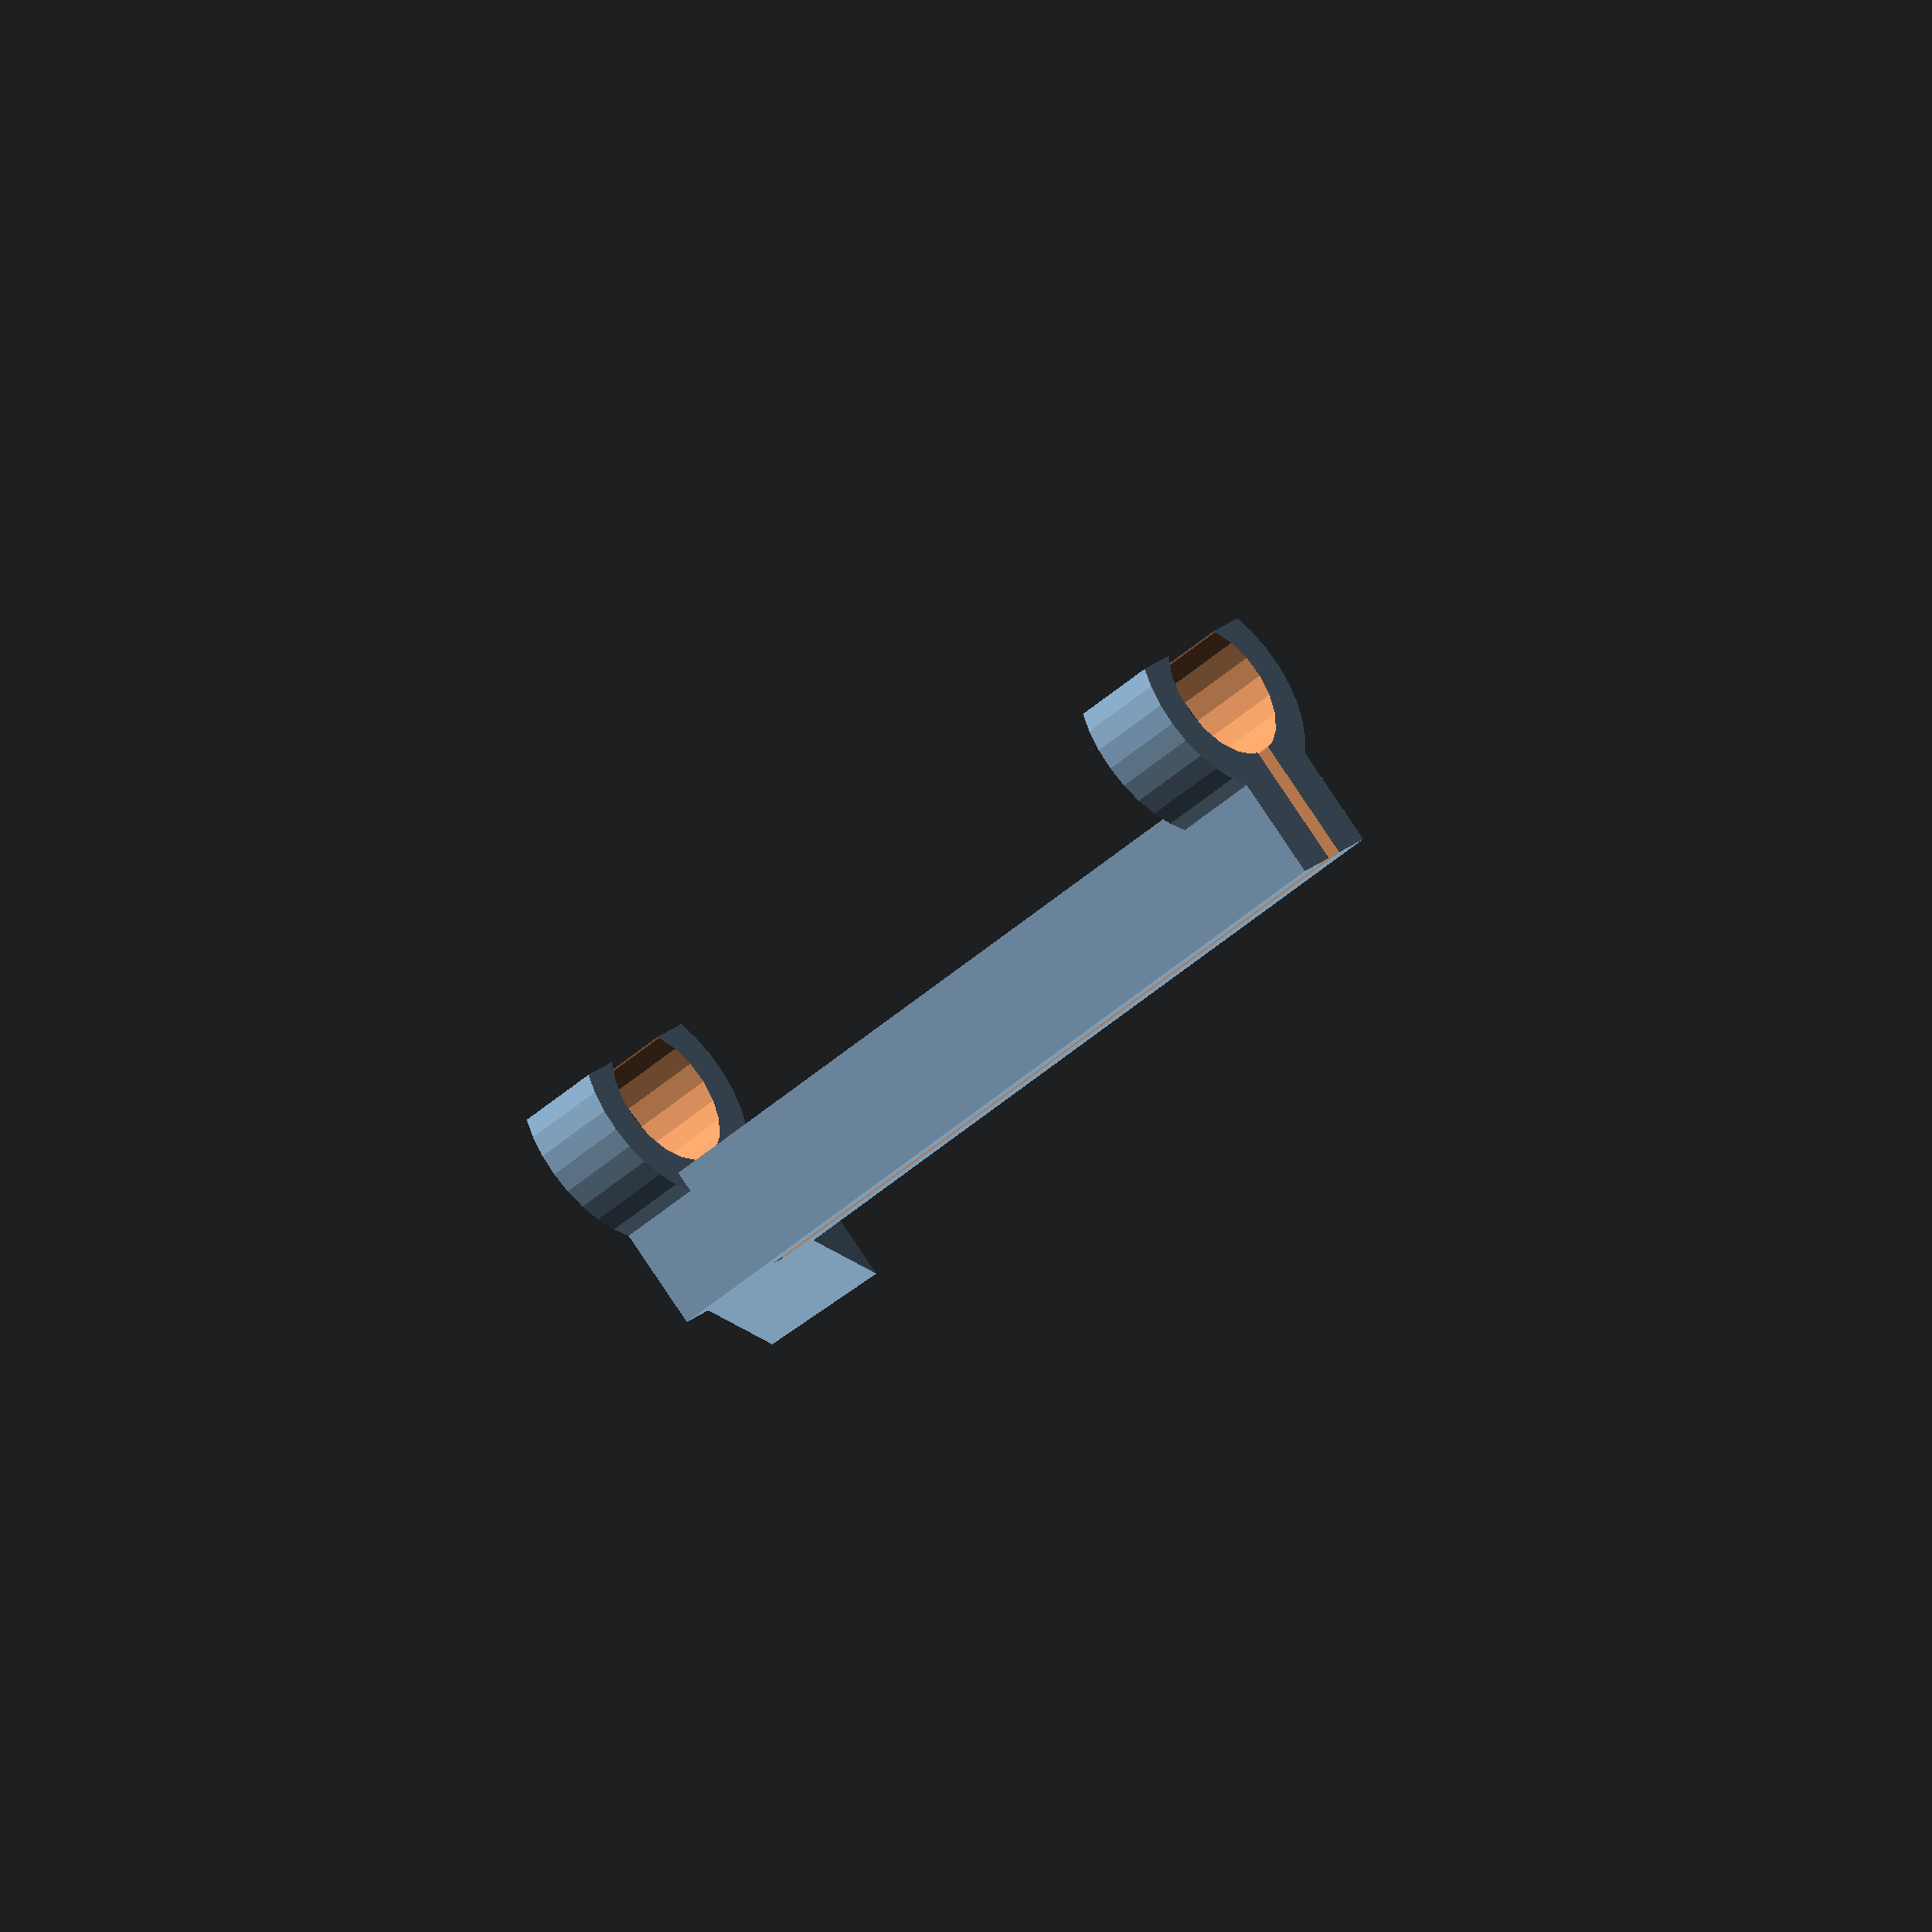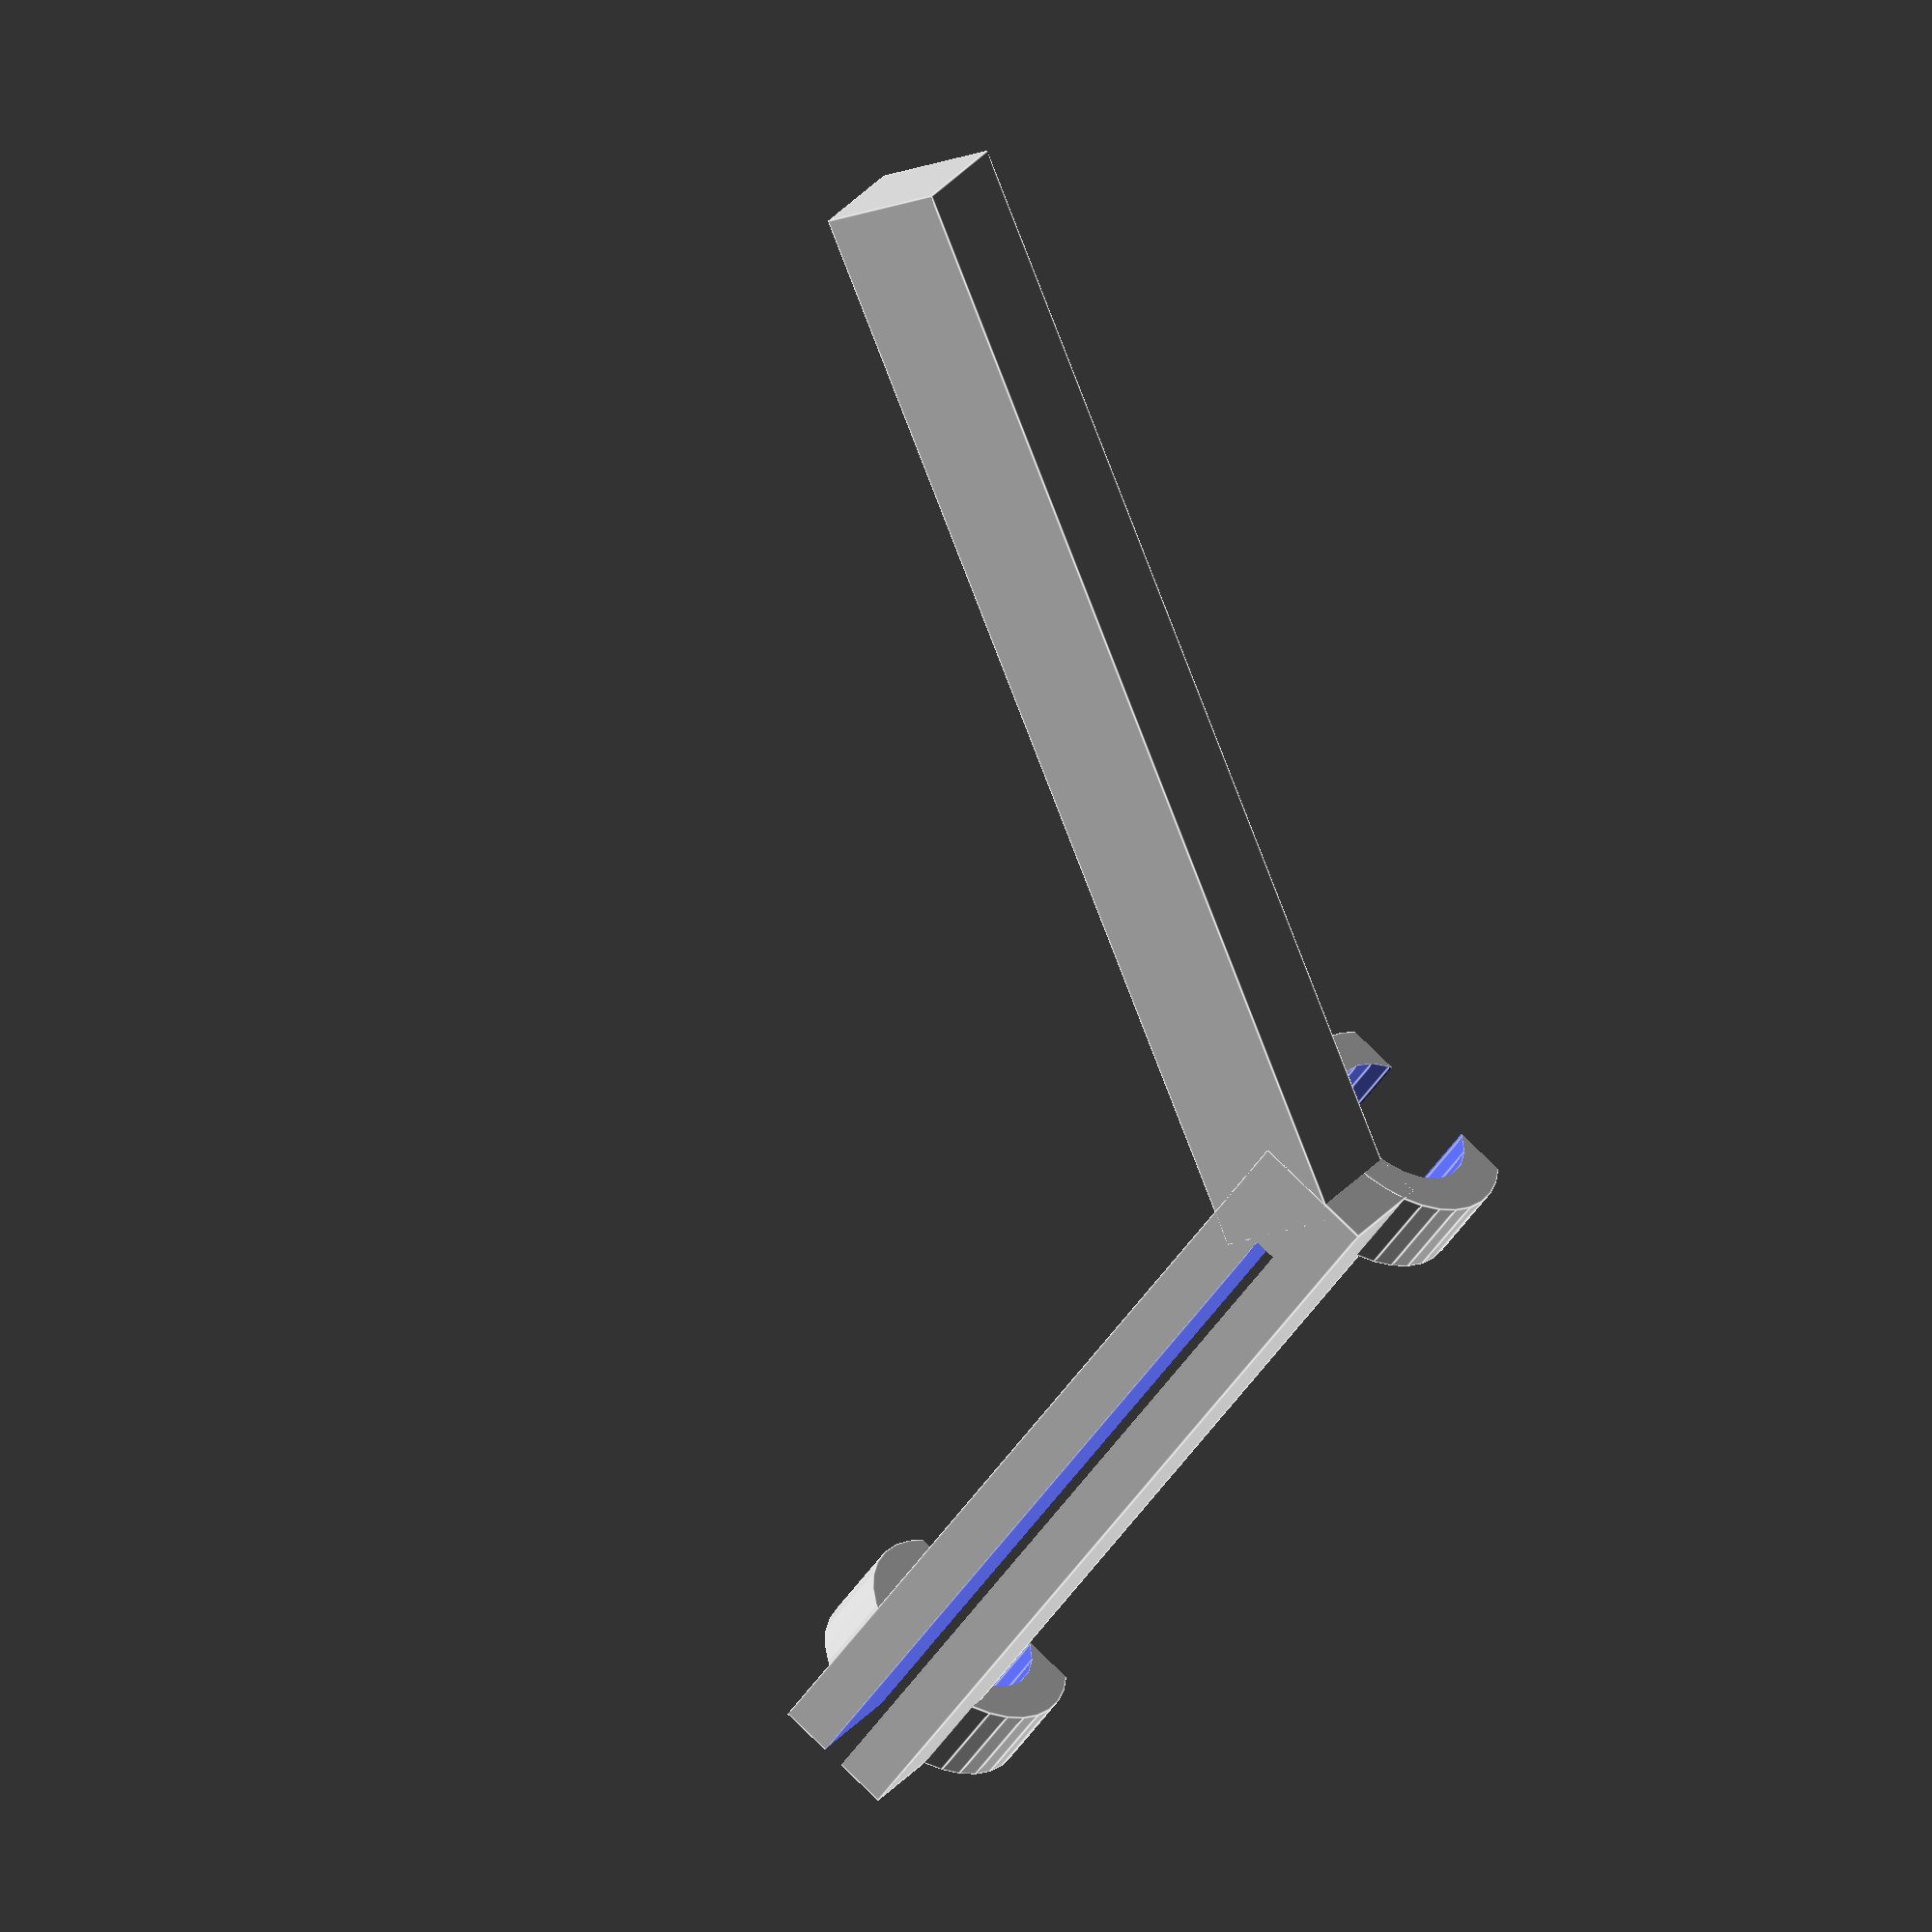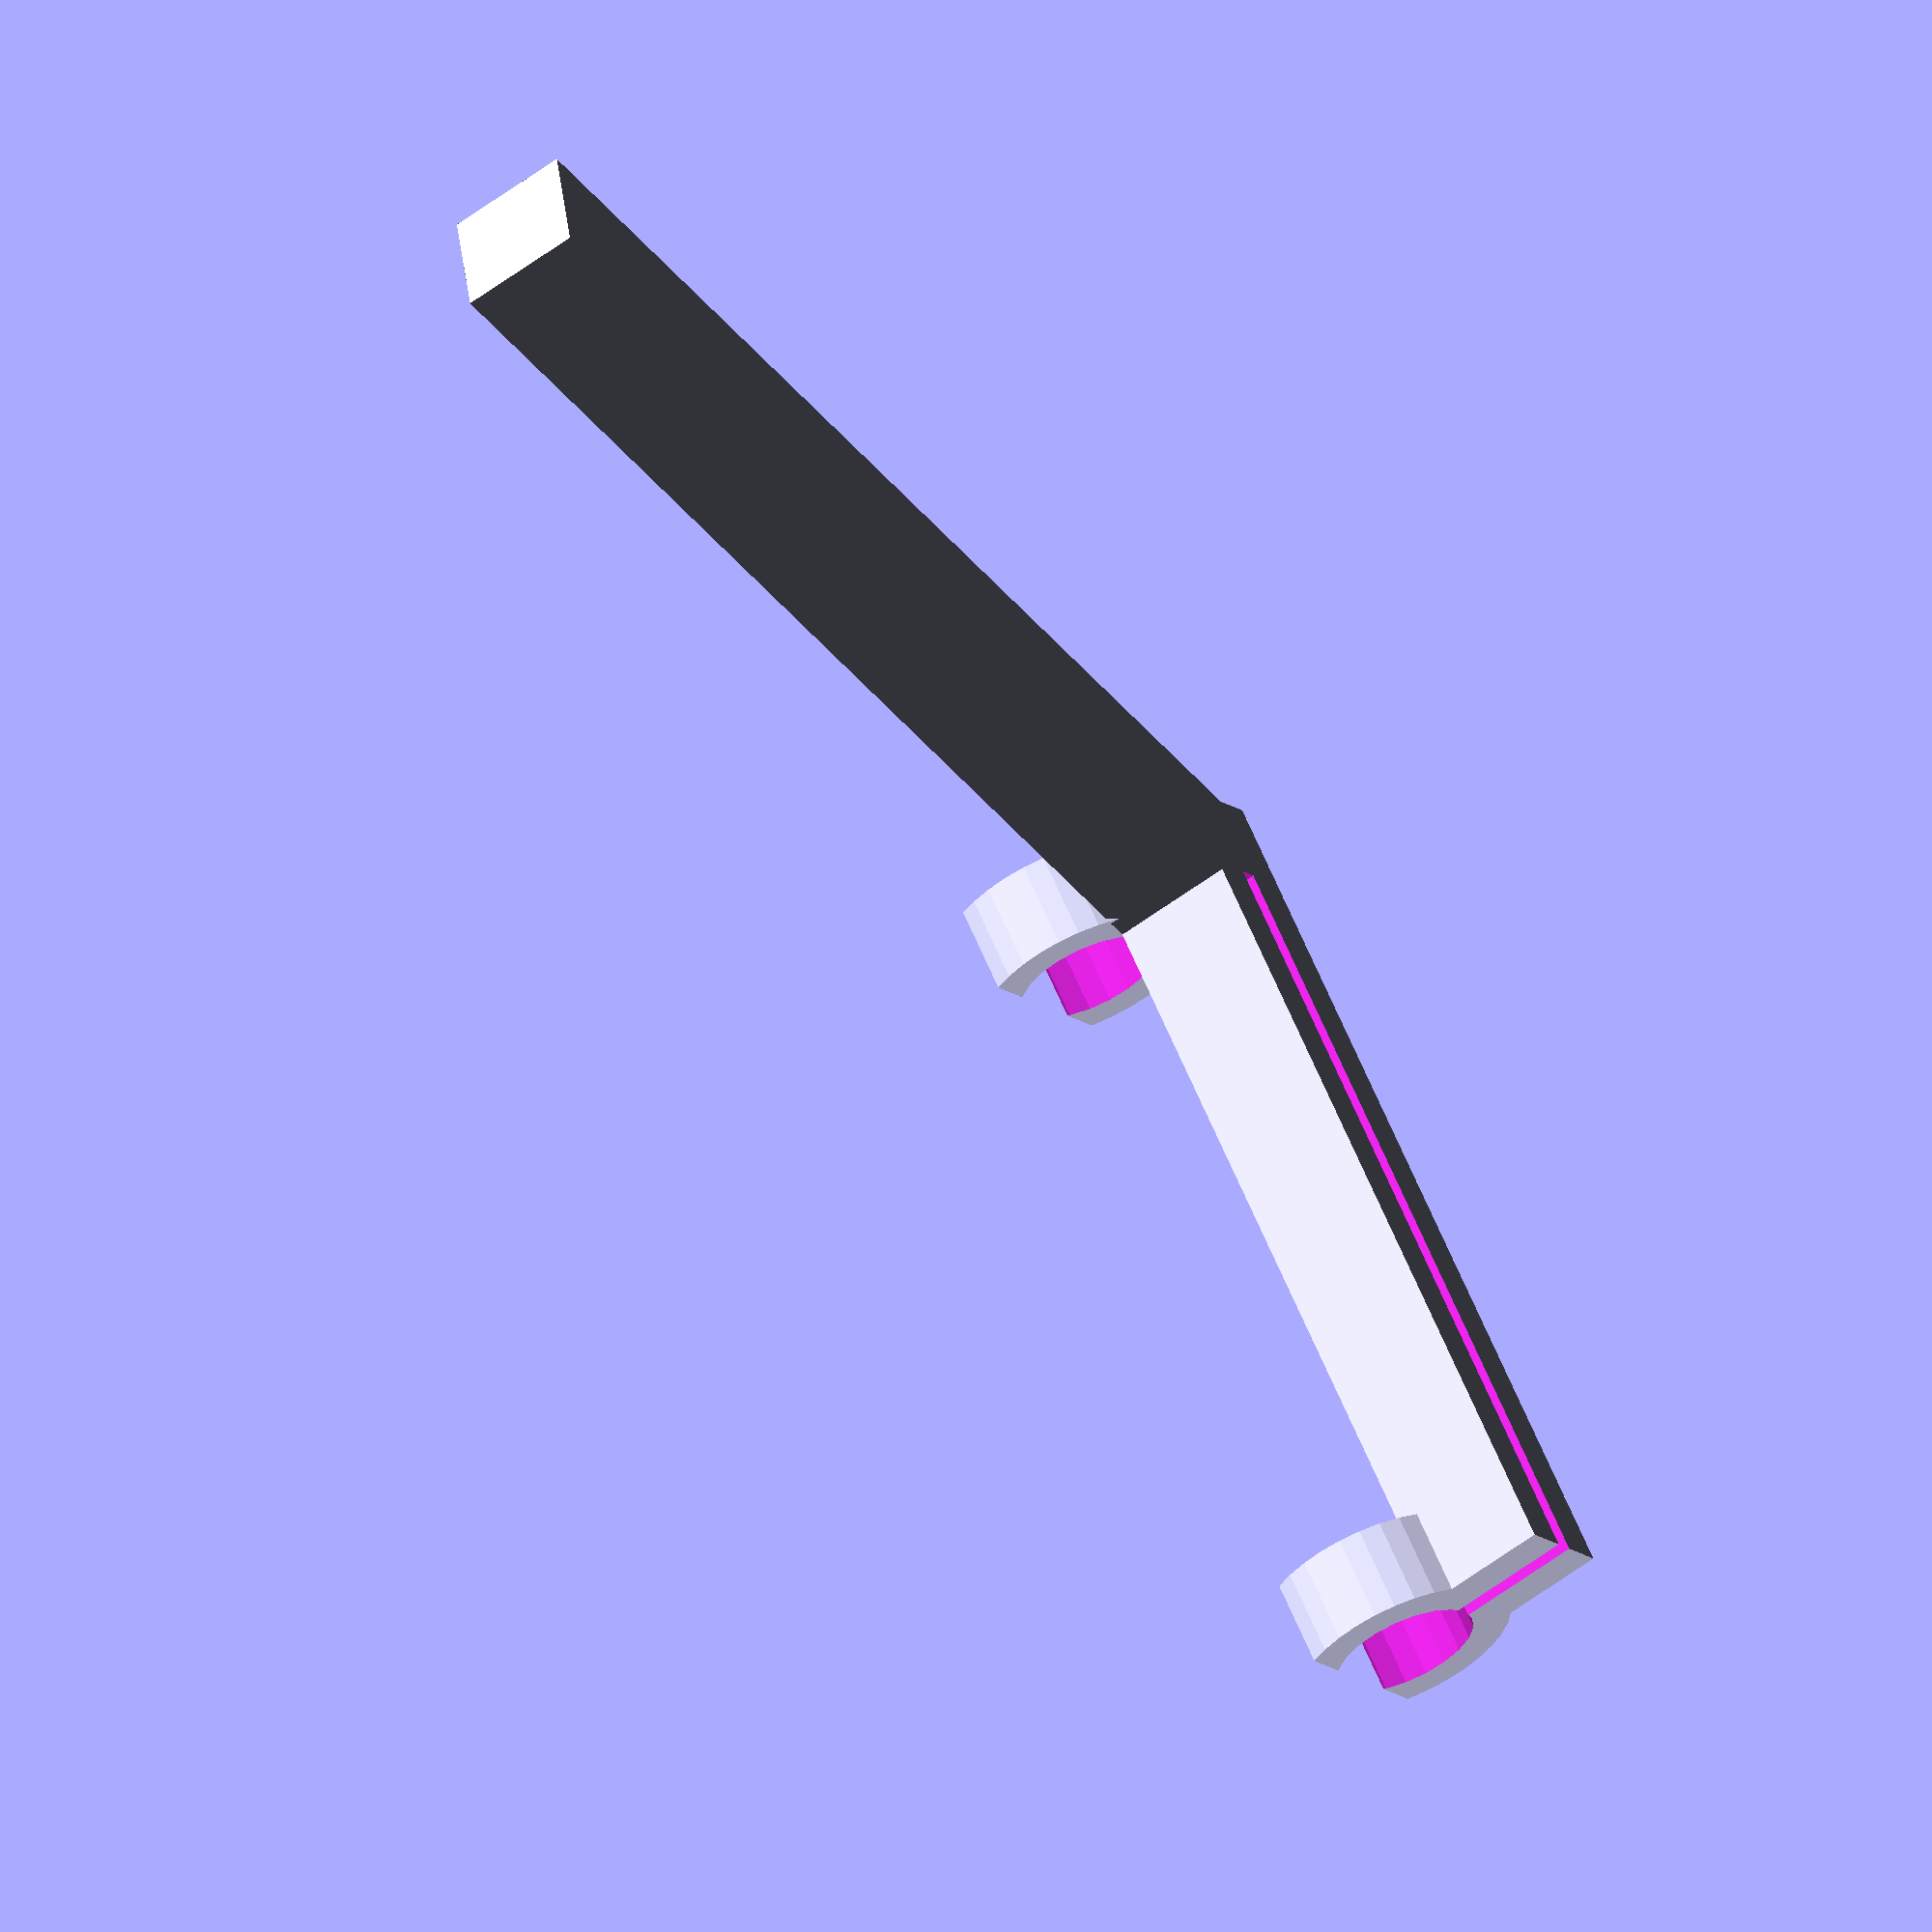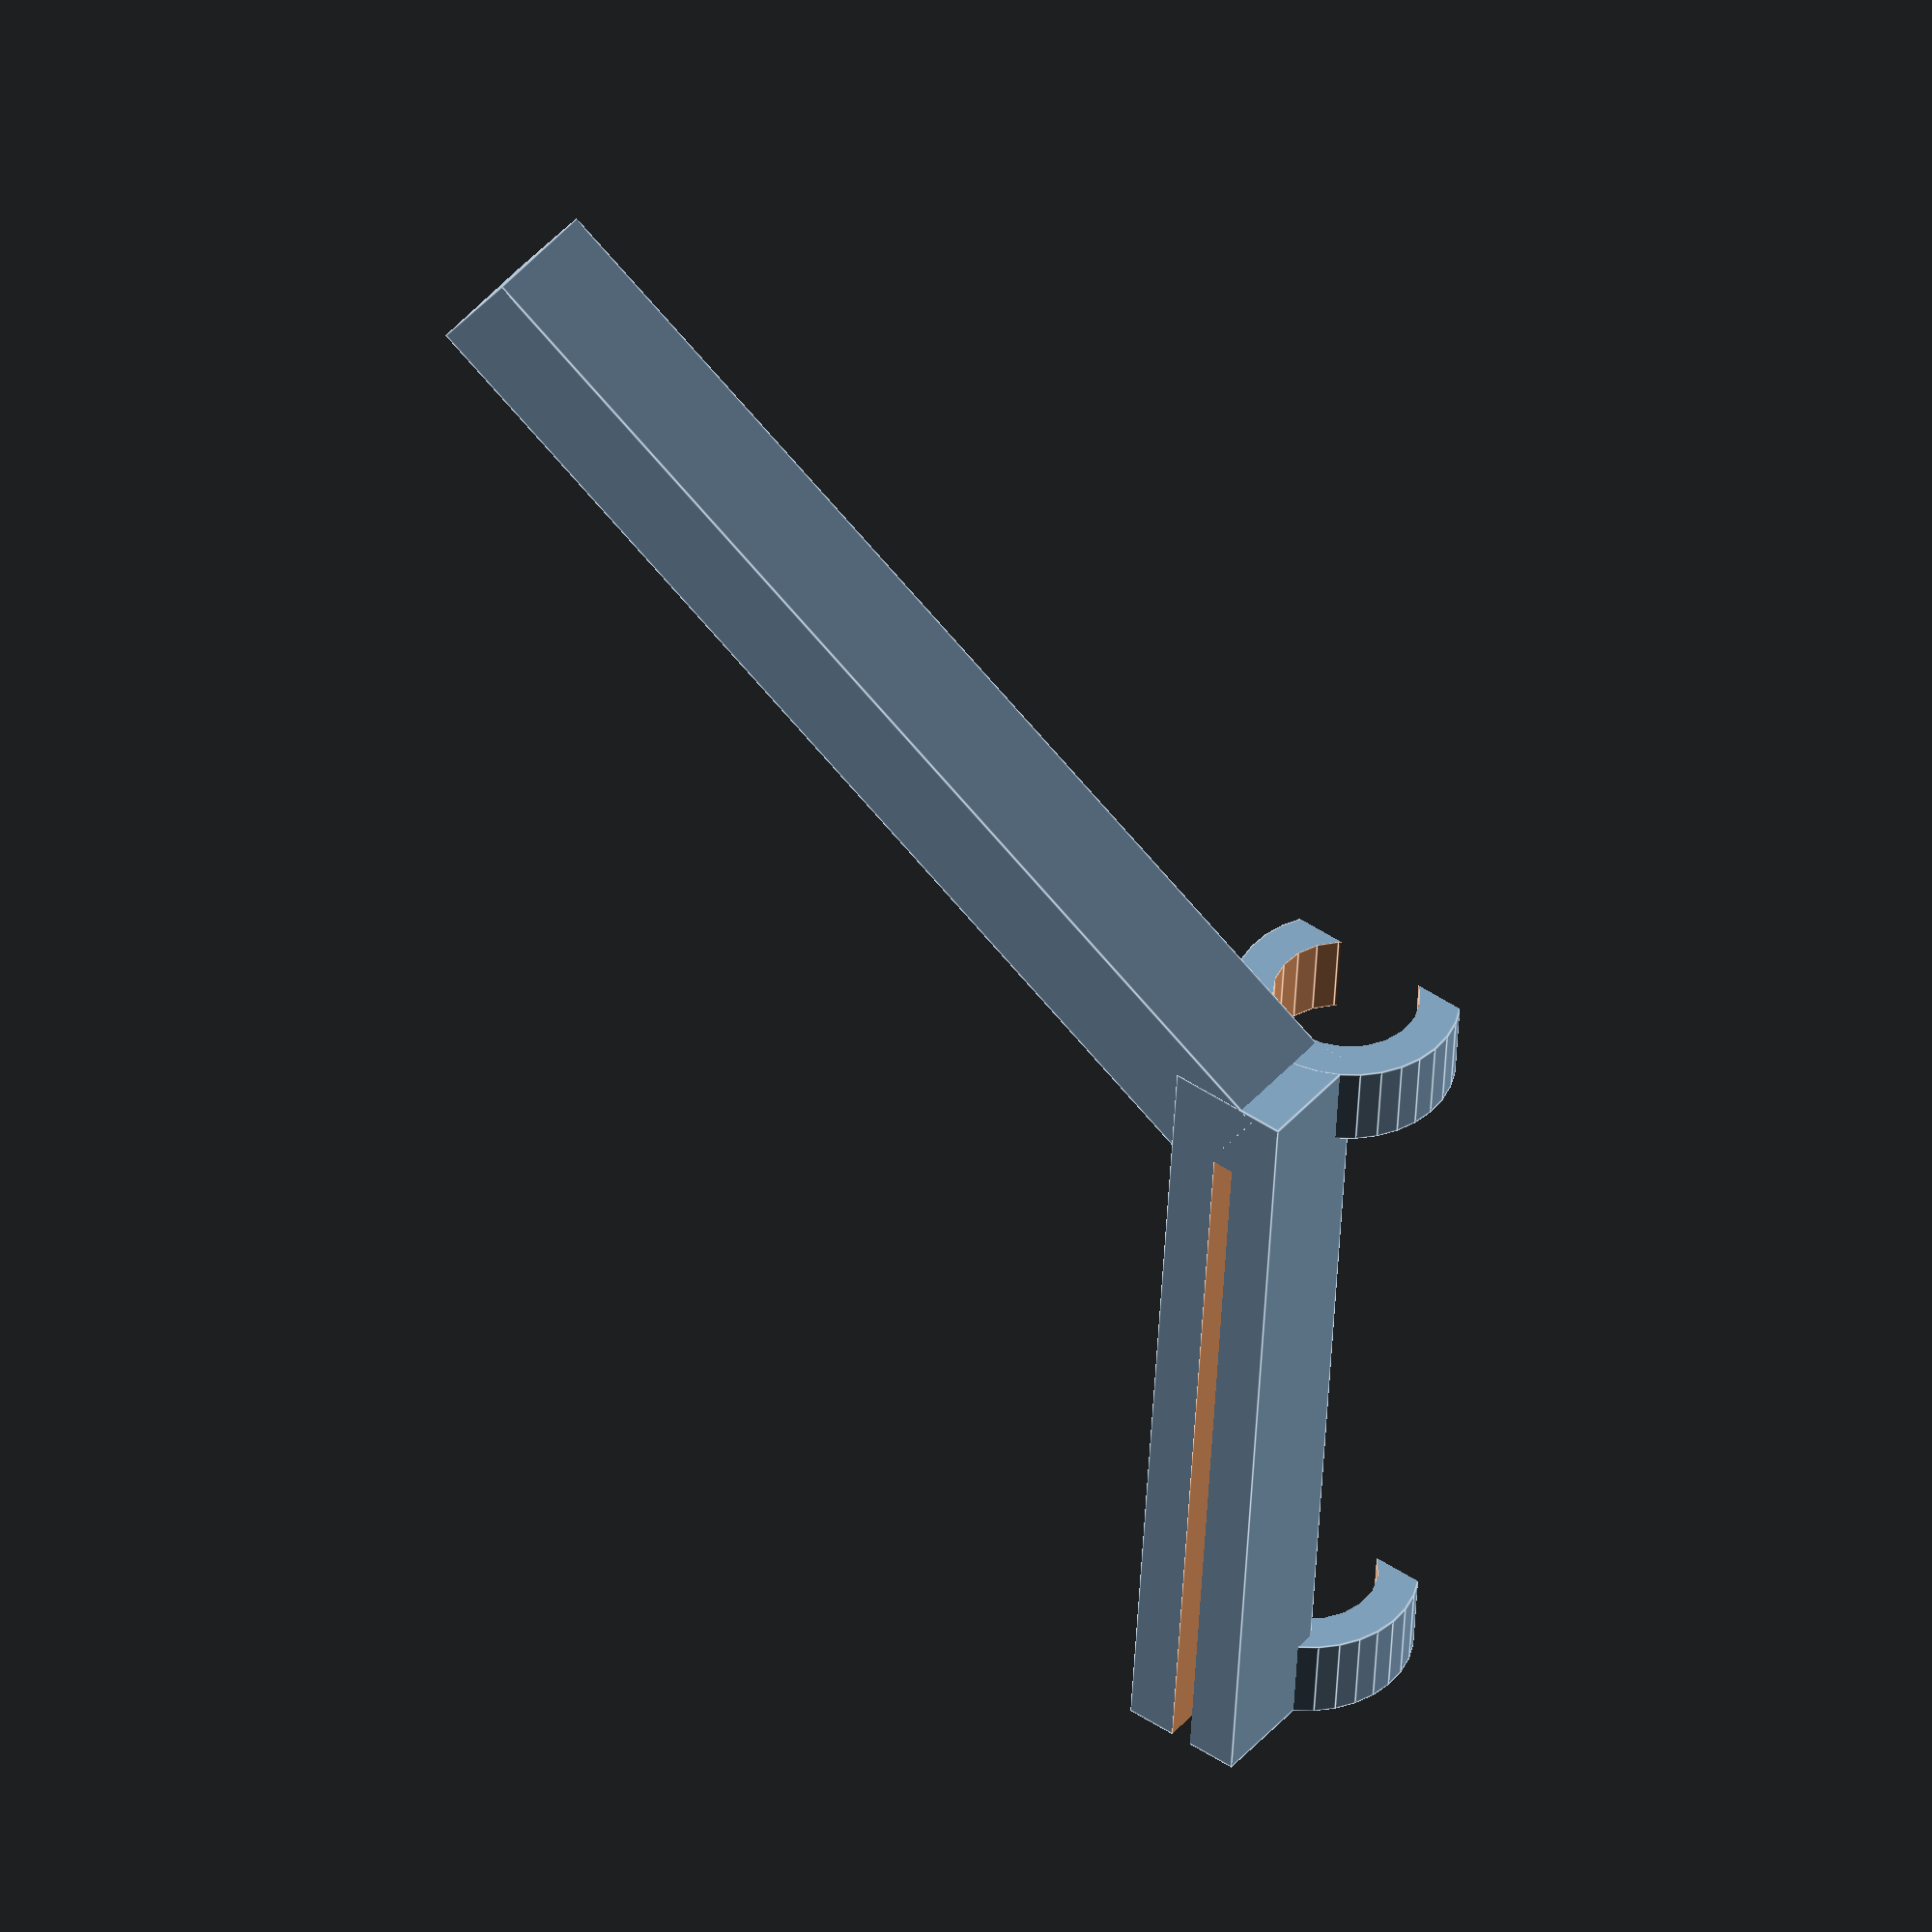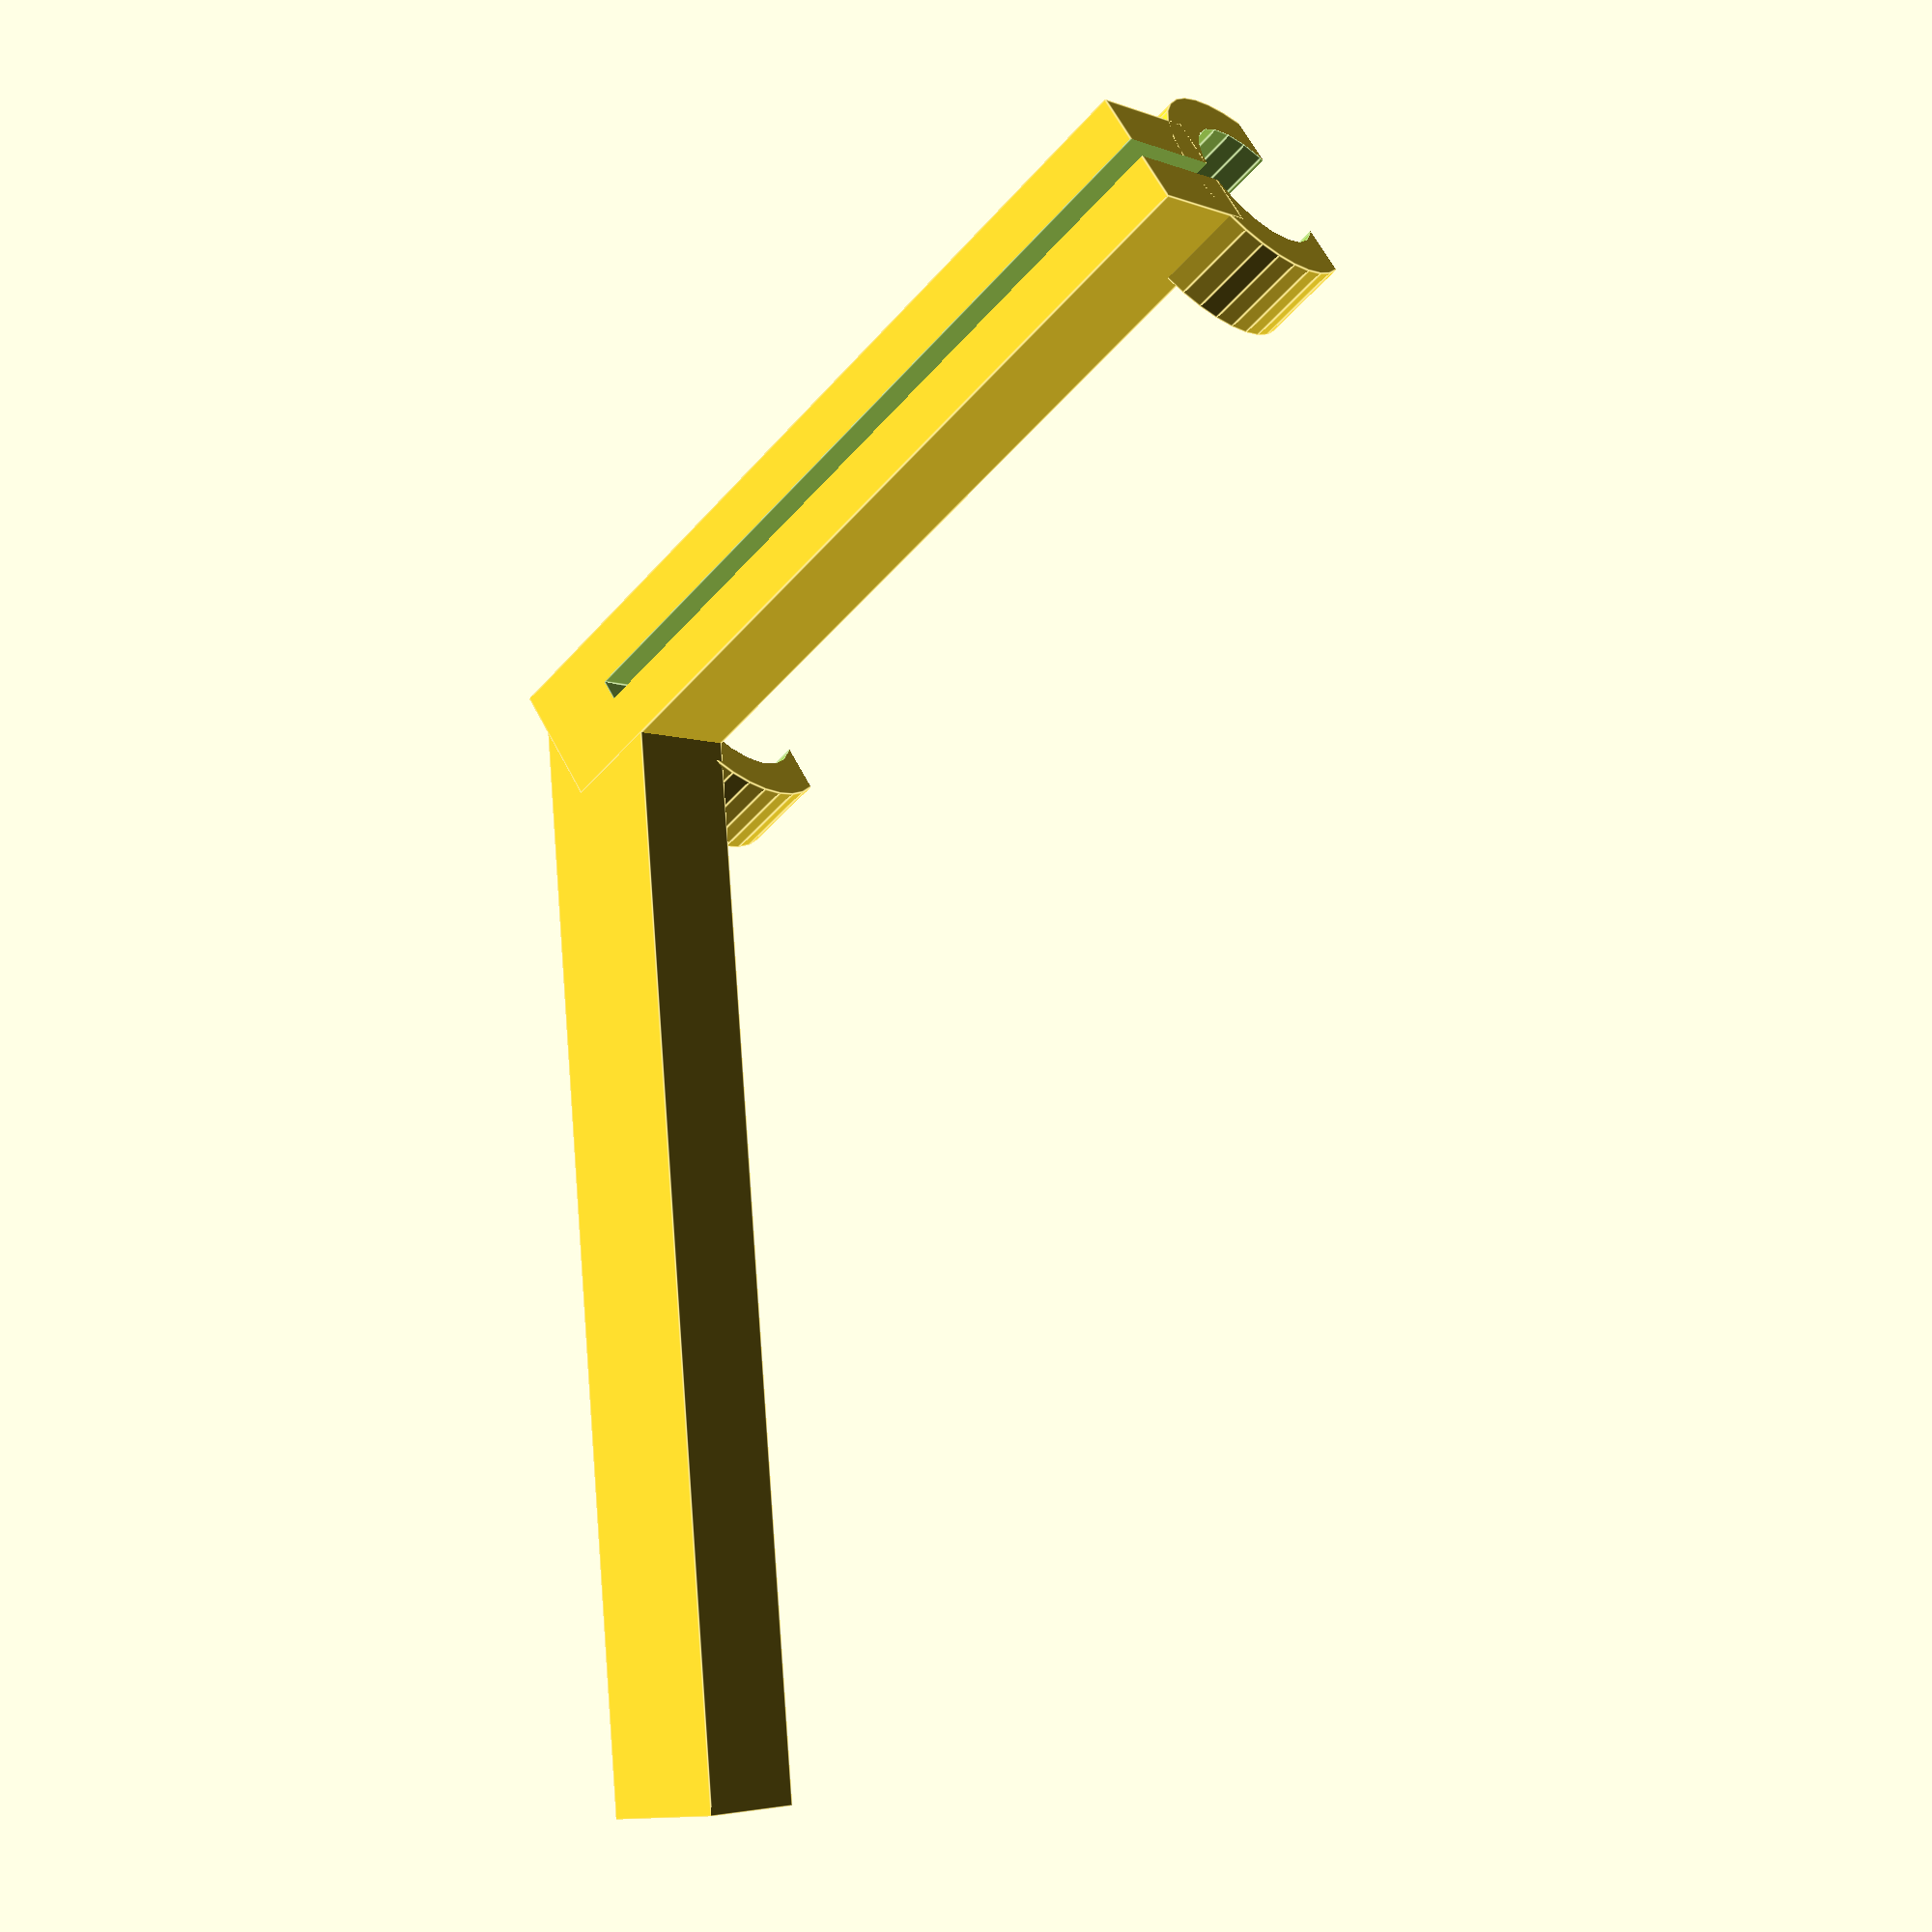
<openscad>
// -*- mode: SCAD ; c-file-style: "ellemtel" ; coding: utf-8 -*-
//
// NN
//
// Copyright 2018 - 2019 Roland Sieker <ospalh@gmail.com>
// Licence: CC-BY-SA 4.0

/* [Global] */

// ... to preview. You will get all parts as separate STLs when you click "Create Thing".
part = "a"; // [s: Set, a: Zweiteilhalter, b: Part B]

// Set this to "render" and click on "Create Thing" when done with the setup.
preview = 1; // [0:render, 1:preview]

/* [Sizes] */

//
mic_angle = 30;  // [10:2.5:60]
l_h = 40;
h_h = 50;
w_h = 5.6;
l_hc = 4;
d_mic = 6.6;
g_h = 0.8;
/* [Hidden] */

// Done with the customizer

// *******************************************************
// Extra parameters. These can be changed reasonably safely.


w = 1.8;  // Wall width
p = 1.2;  // Bottom, top plate hight
c = 0.4;  // Clearance
angle = 60; // Overhangs much below 60 degrees are a problem for me

// *******************************************************
// Some shortcuts. These shouldn't be changed

tau = 2 * PI;  // pi is still wrong. tau = circumference / r

xy_factor = 1/tan(angle);
// To get from a hight to a horizontal width inclined correctly
z_factor = tan(angle);  // The other way around

r_mic = d_mic/2;

some_distance = 50;
ms = 0.01;  // Muggeseggele.

// fn for differently sized objects and fs, fa; all for preview or rendering.
pna = 40;
pnb = 15;
pa = 5;
ps = 1;
rna = 180;
rnb = 30;
ra = 2;
rs = 0.25;
function na() = (preview) ? pna : rna;
function nb() = (preview) ? pnb : rnb;
$fs = (preview) ? ps : rs;
$fa = (preview) ? pa : ra;

// *******************************************************
// End setup



// *******************************************************
// Generate the parts

print_part();


if ("s" == part)
{
   preview_parts();
}

if ("st" == part)
{
   // Use "st" during development
   stack_parts();
}

module print_part()
{
   if ("a" == part)
   {
      zweiteil();
   }
}

module preview_parts()
{
   zweiteil();
   translate([some_distance, 0, 0])
   {
      part_b();
   }
}

module stack_parts()
{
   // intersection()
   {
      color("yellow")
      {
         zweiteil();
      }
      translate([0,0,30])
      {
         color("red")
         {
            part_b();
         }
      }
   }
}

// *******************************************************
// Code for the parts themselves

module zweiteil()
{
   translate([0, -w_h/2, 0])
   {
      cube([h_h, w_h, w_h]);
   }
   translate([h_h, 0, 0])
   {
      rotate(90-mic_angle)
      {
         translate([-w_h/2, -w_h/2, 0])
         {
            arm();
         }
      }
   }
}


module arm()
{
   difference()
   {
      union()
      {
         cube([l_h, w_h, w_h]);
         translate([0,0,w_h-ms])
         {
            clip();
            translate([l_h-l_hc, 0, 0])
            {
               clip();
            }
         }
      }
      translate([l_hc+ms,w_h/2-0.5,-ms])
      {
         cube([l_h,1,w_h+2*r_mic+2*w+2*ms]);
      }
   }
}


module clip()
{
   translate([0,w_h/2, r_mic])
   {
      rotate([0,90,0])
      {
         difference()
         {
            cylinder(r=r_mic+w, h=l_hc);
            translate([0,0,-ms])
            {
               cylinder(r=r_mic, h=l_hc+2*ms);
               translate([-w-d_mic+g_h,0,l_hc/2+ms])
               {
                  cube([d_mic+2*w+2*ms,d_mic+2*w+2*ms, l_hc+2*ms], center=true);
               }
            }
         }
      }
   }
}

</openscad>
<views>
elev=274.0 azim=274.0 roll=146.0 proj=o view=wireframe
elev=156.2 azim=293.4 roll=333.6 proj=o view=edges
elev=58.9 azim=189.9 roll=127.5 proj=o view=wireframe
elev=317.3 azim=146.3 roll=216.6 proj=o view=edges
elev=3.8 azim=275.2 roll=217.4 proj=p view=edges
</views>
